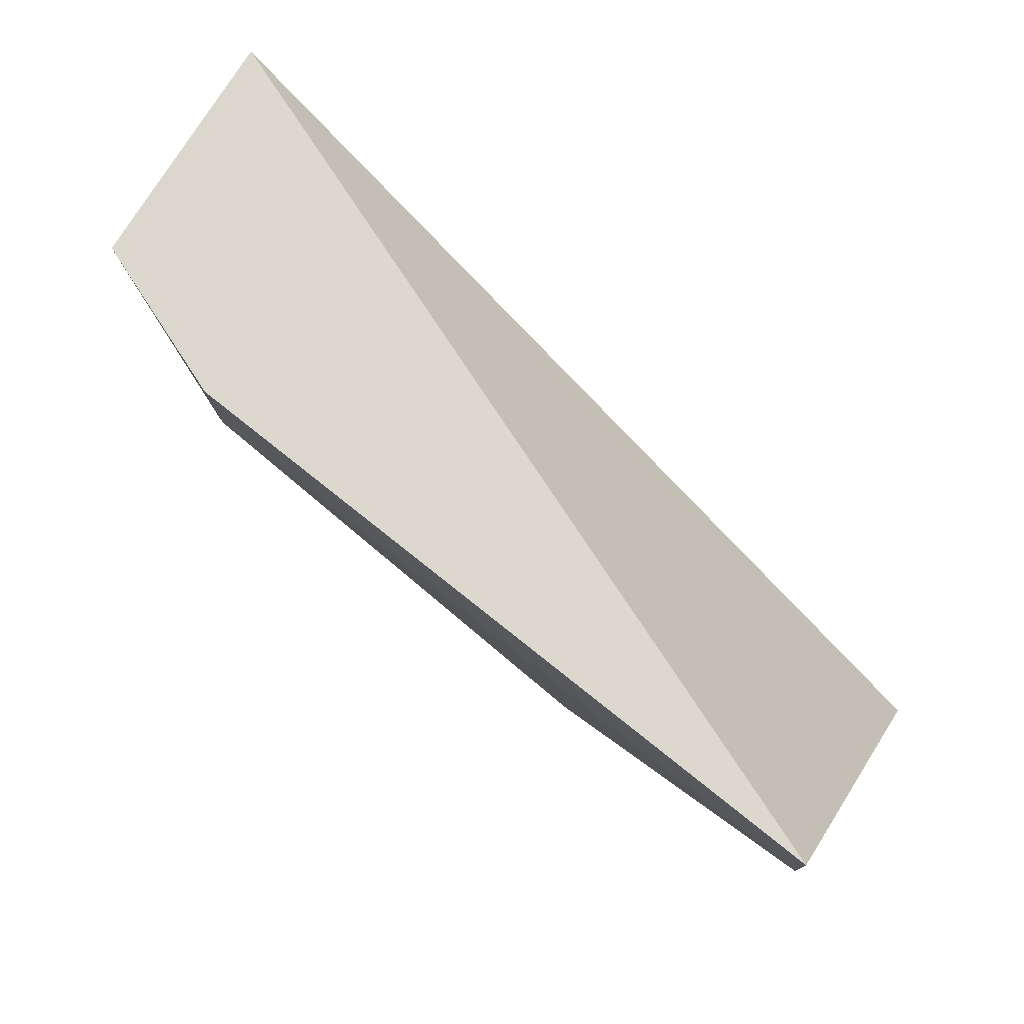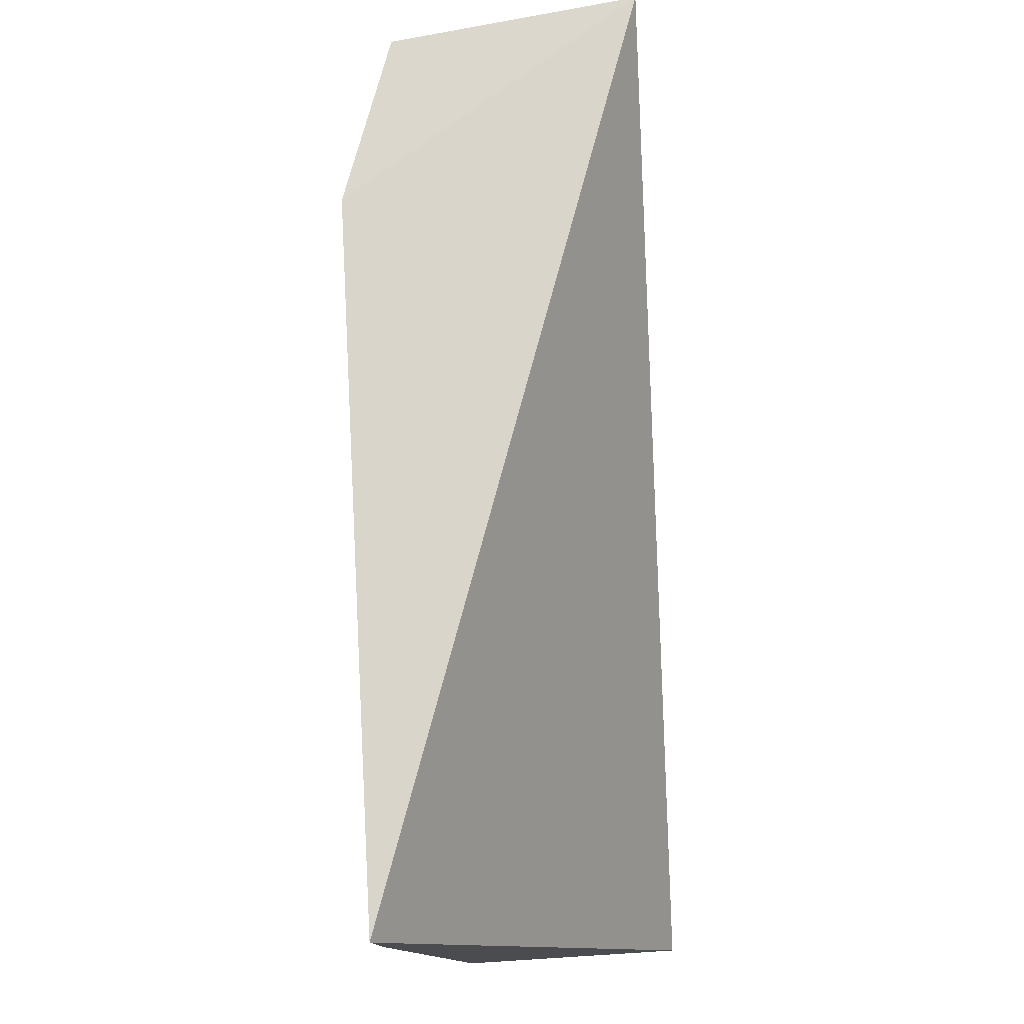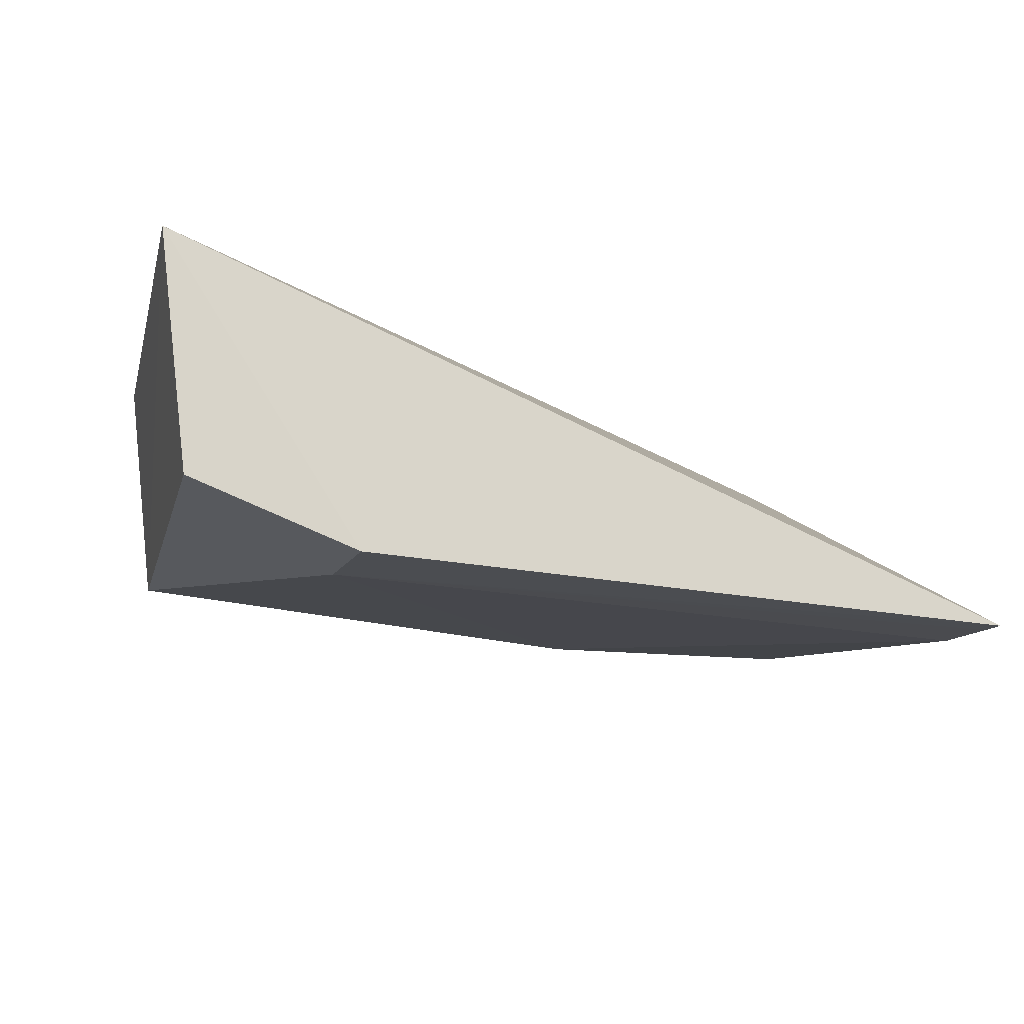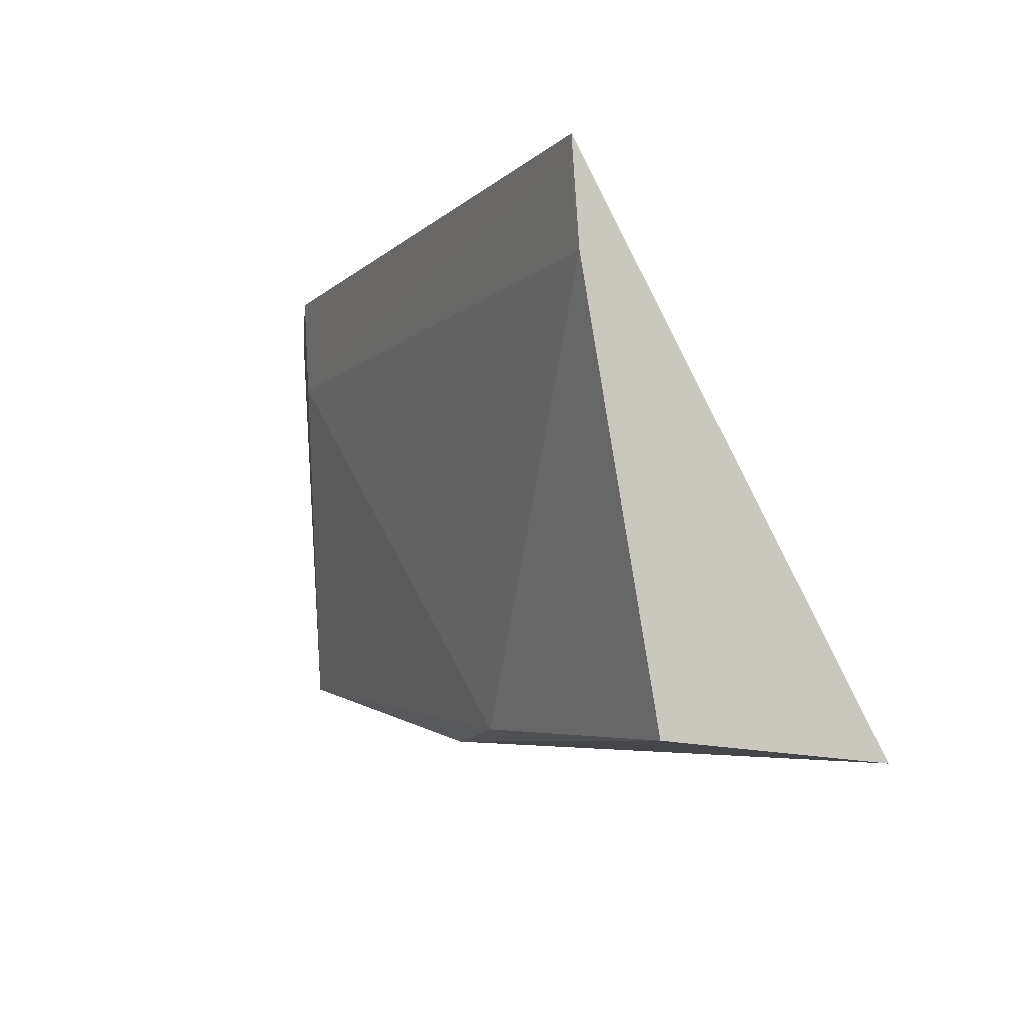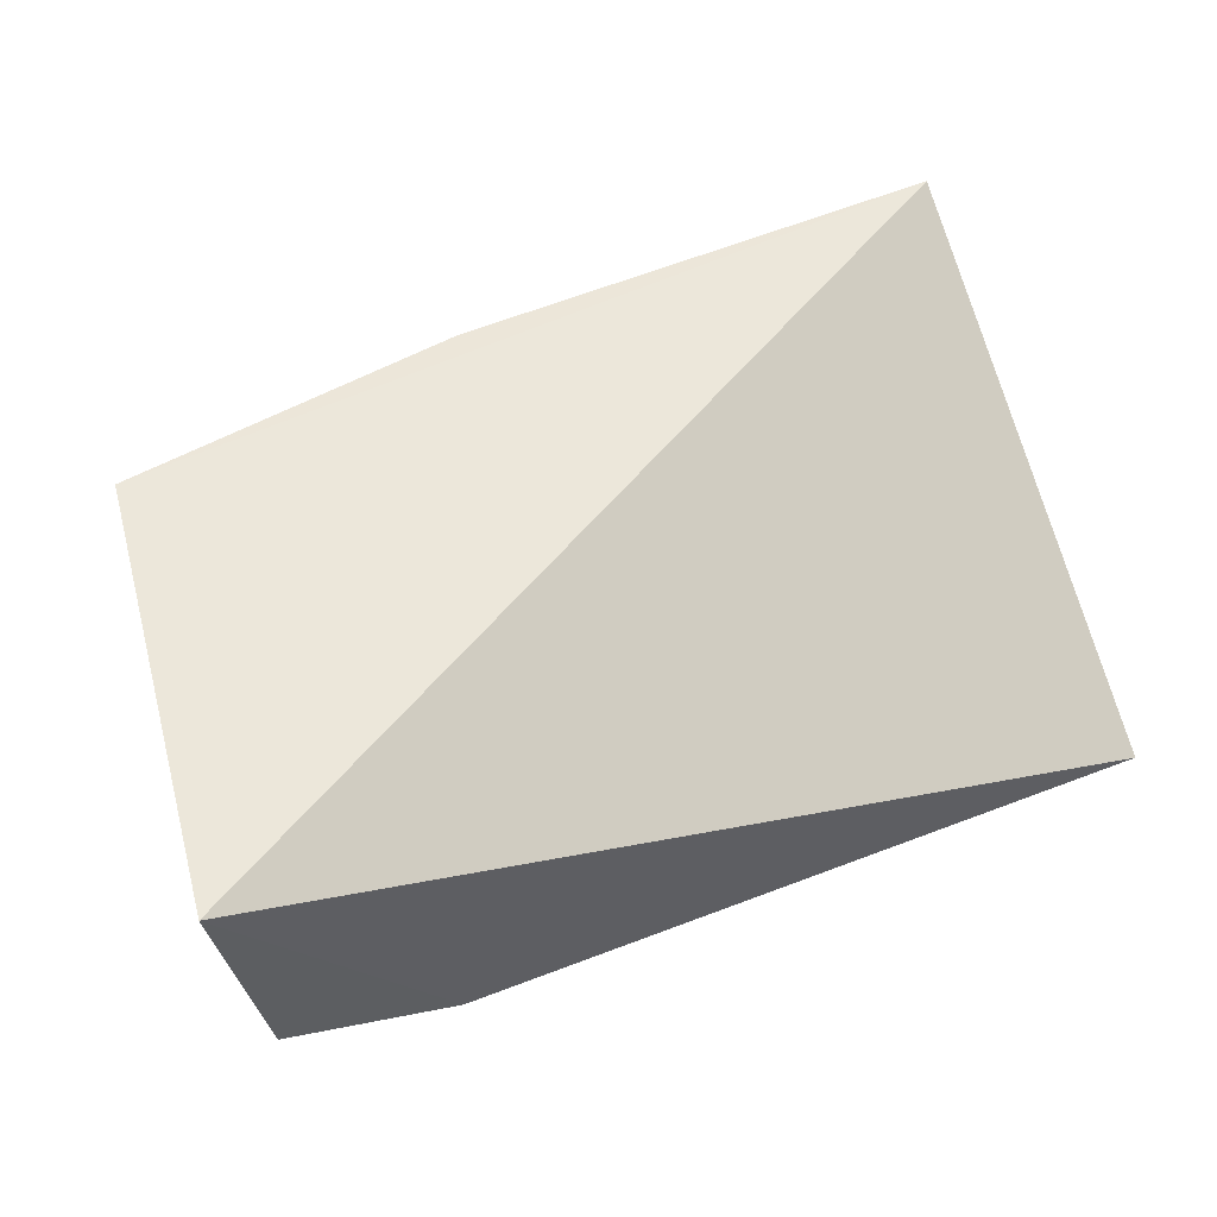
<metadata>
{"format":"obj","ext":"obj","renderer":"f3d","projection":"perspective","resolution":1024,"background":"white","views":[{"elev":73.4,"azim":-141.5,"up":"+Y"},{"elev":74.8,"azim":-93.7,"up":"+Y"},{"elev":-18.2,"azim":158.9,"up":"+Z"},{"elev":-6.9,"azim":-114.8,"up":"+Y"},{"elev":54.3,"azim":157.5,"up":"+Z"}]}
</metadata>
<code>
v 0.02433 -0.01494 0.004198
v 0.02368 -0.02027 0.004212
v 0.02393 -0.01494 0.001296
v 0.01361 -0.01487 0.0005709
v 0.0136 -0.02109 0.004197
v 0.01721 -0.02072 0.001312
v 0.02194 -0.01488 0.0006334
v 0.02335 -0.02009 0.001418
v 0.0136 -0.02087 0.00151
v 0.01958 -0.02085 0.001965
v 0.02192 -0.01607 0.0006925
v 0.01362 -0.01604 0.0006579
v 0.01958 -0.0209 0.004198
v 0.01369 -0.01518 0.0005926
f 5 2 1
f 5 1 4
f 7 1 3
f 7 4 1
f 8 1 2
f 8 3 1
f 9 5 4
f 10 9 6
f 10 5 9
f 10 8 2
f 10 6 8
f 11 4 7
f 11 8 6
f 11 7 3
f 11 3 8
f 12 9 4
f 12 6 9
f 12 11 6
f 13 10 2
f 13 2 5
f 13 5 10
f 14 12 4
f 14 4 11
f 14 11 12

</code>
